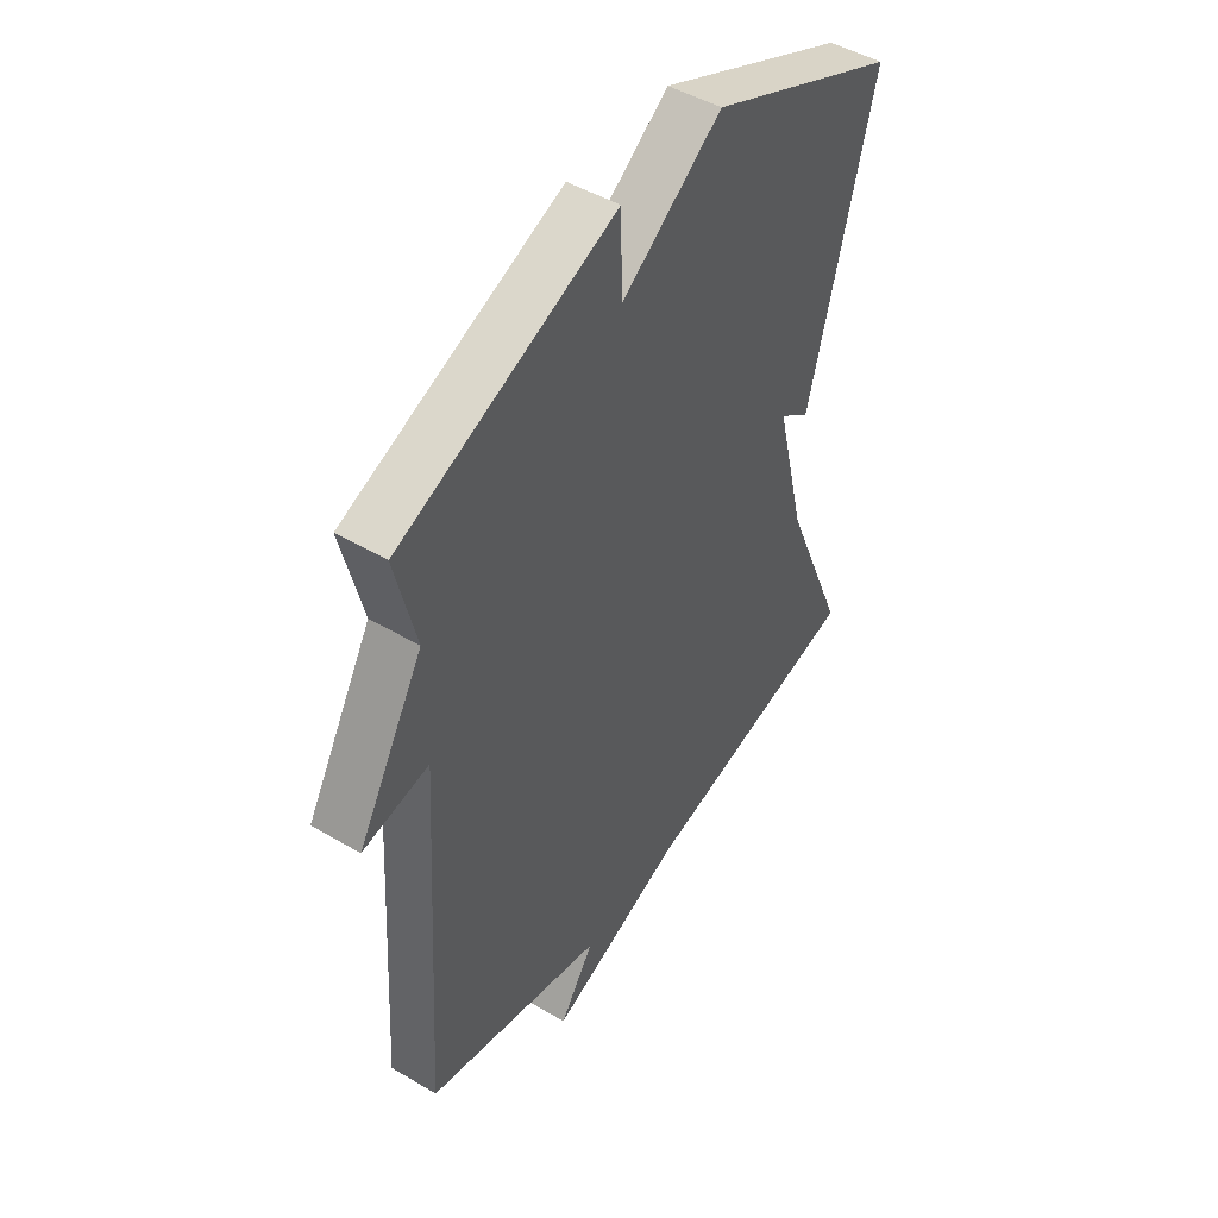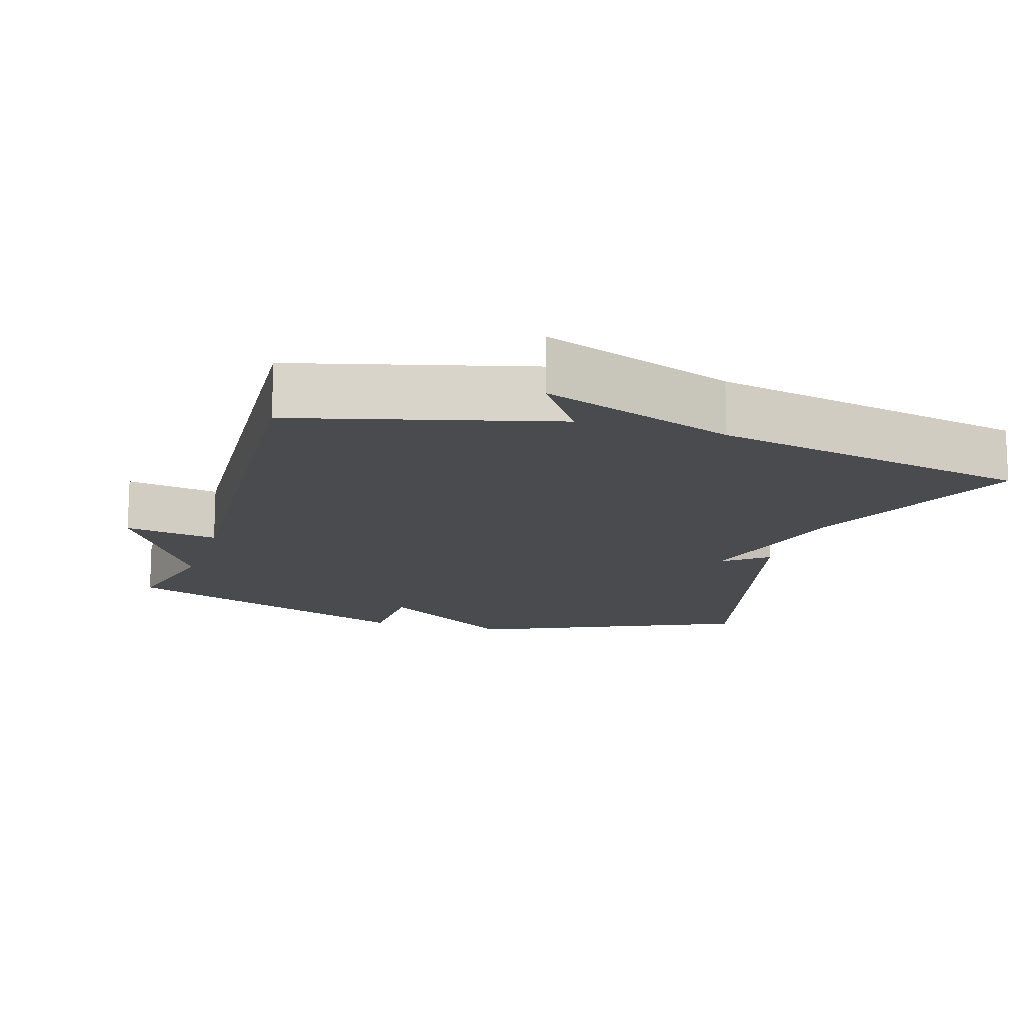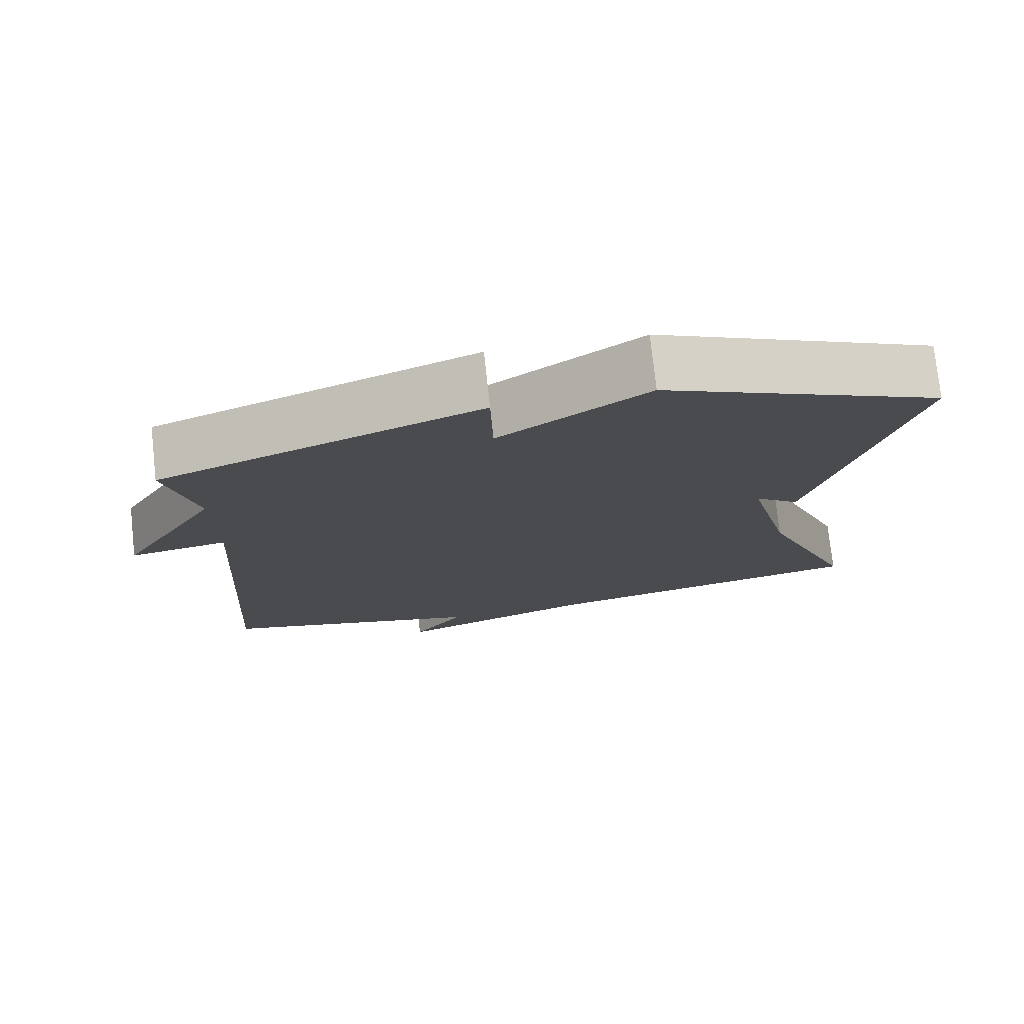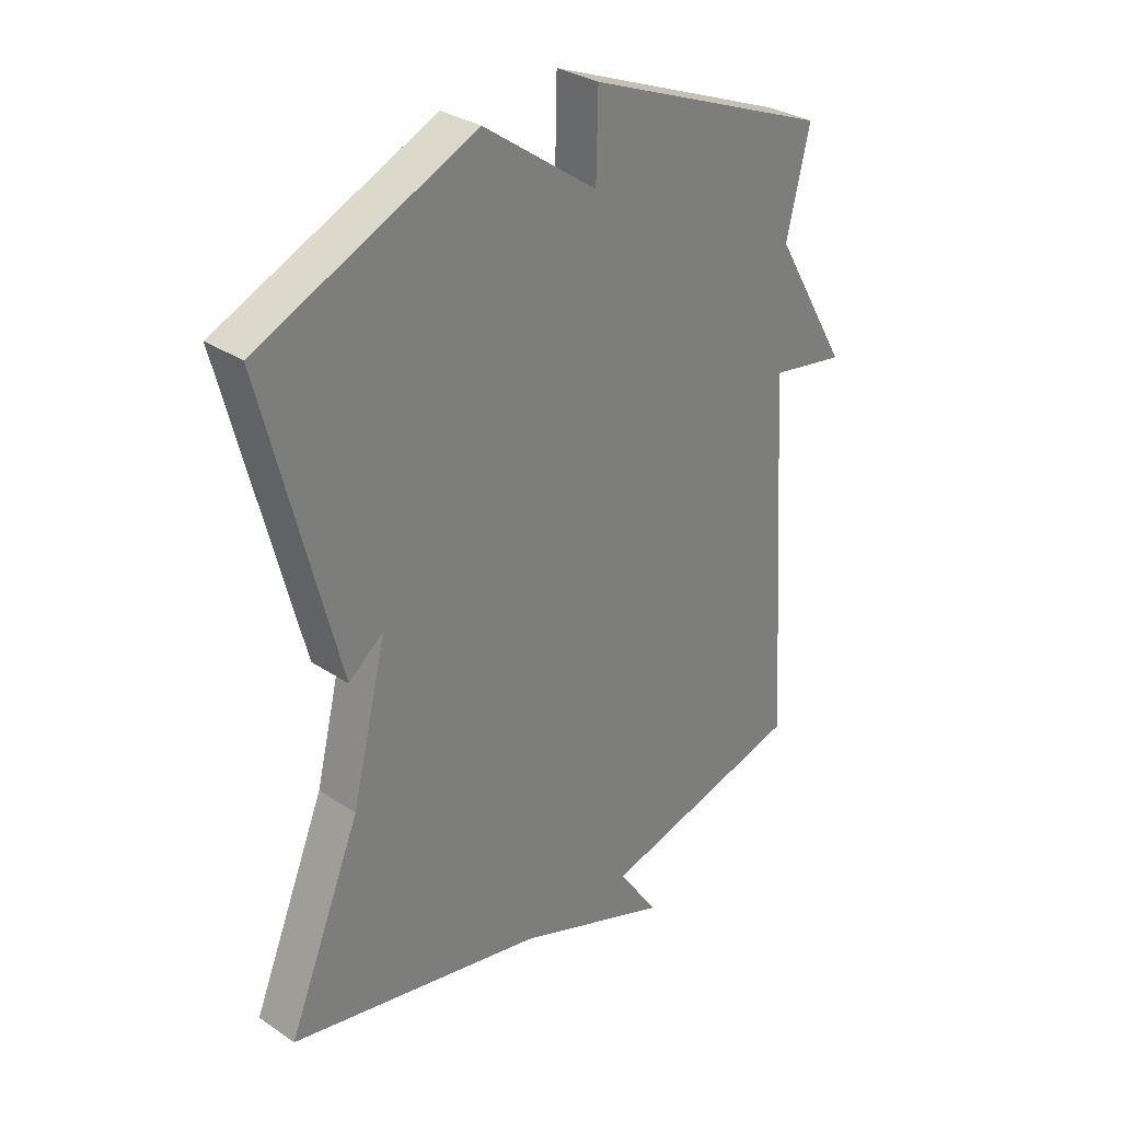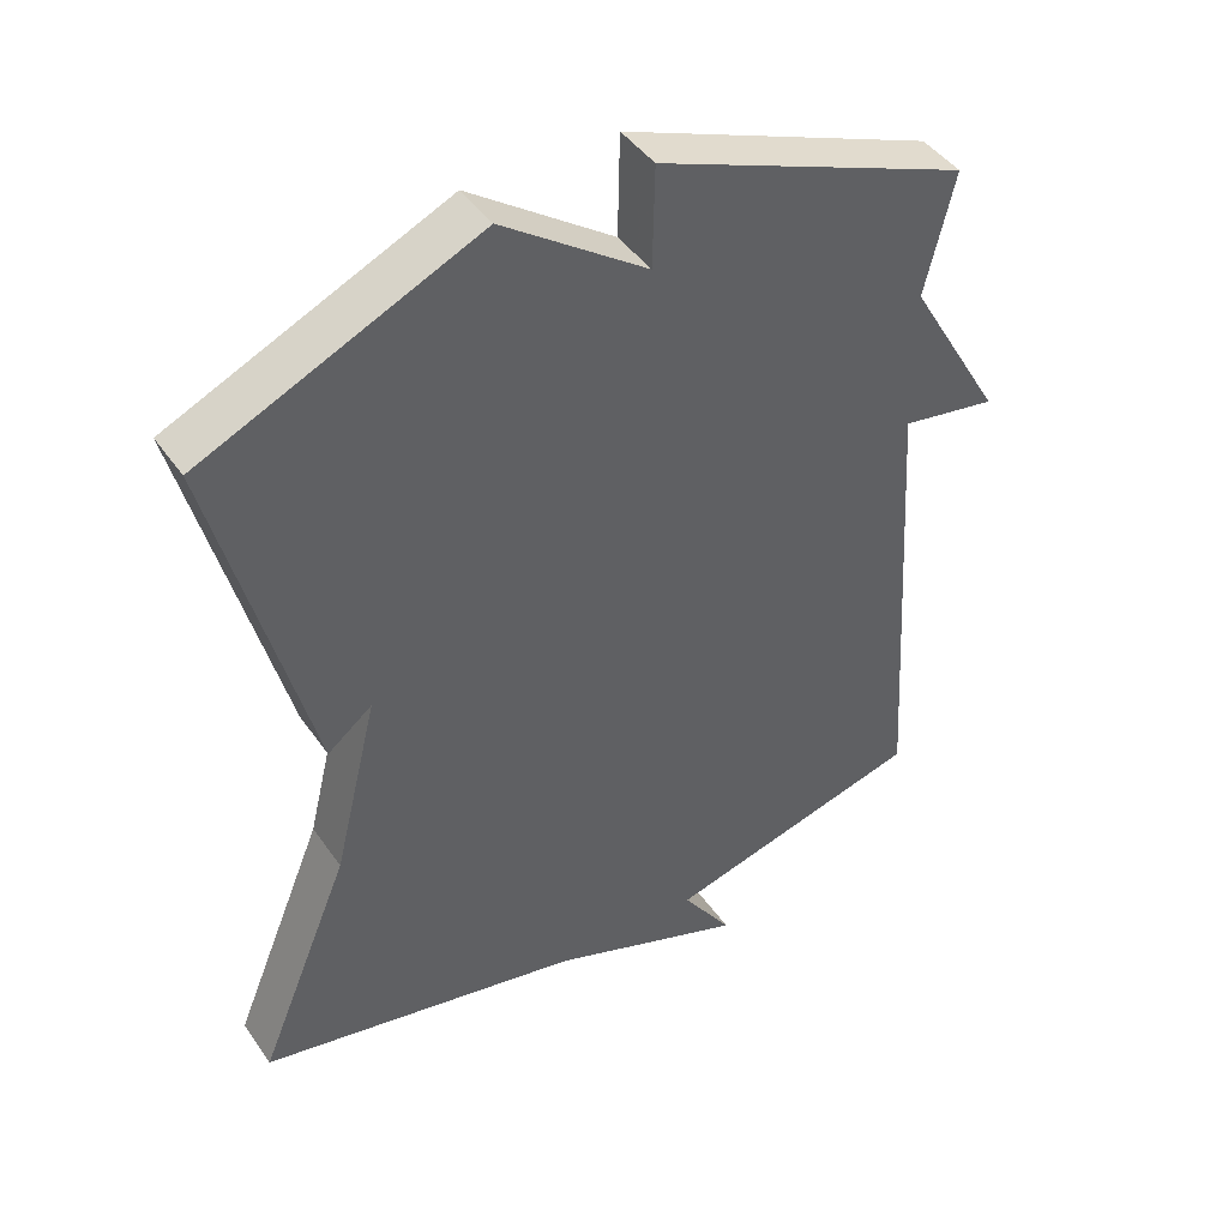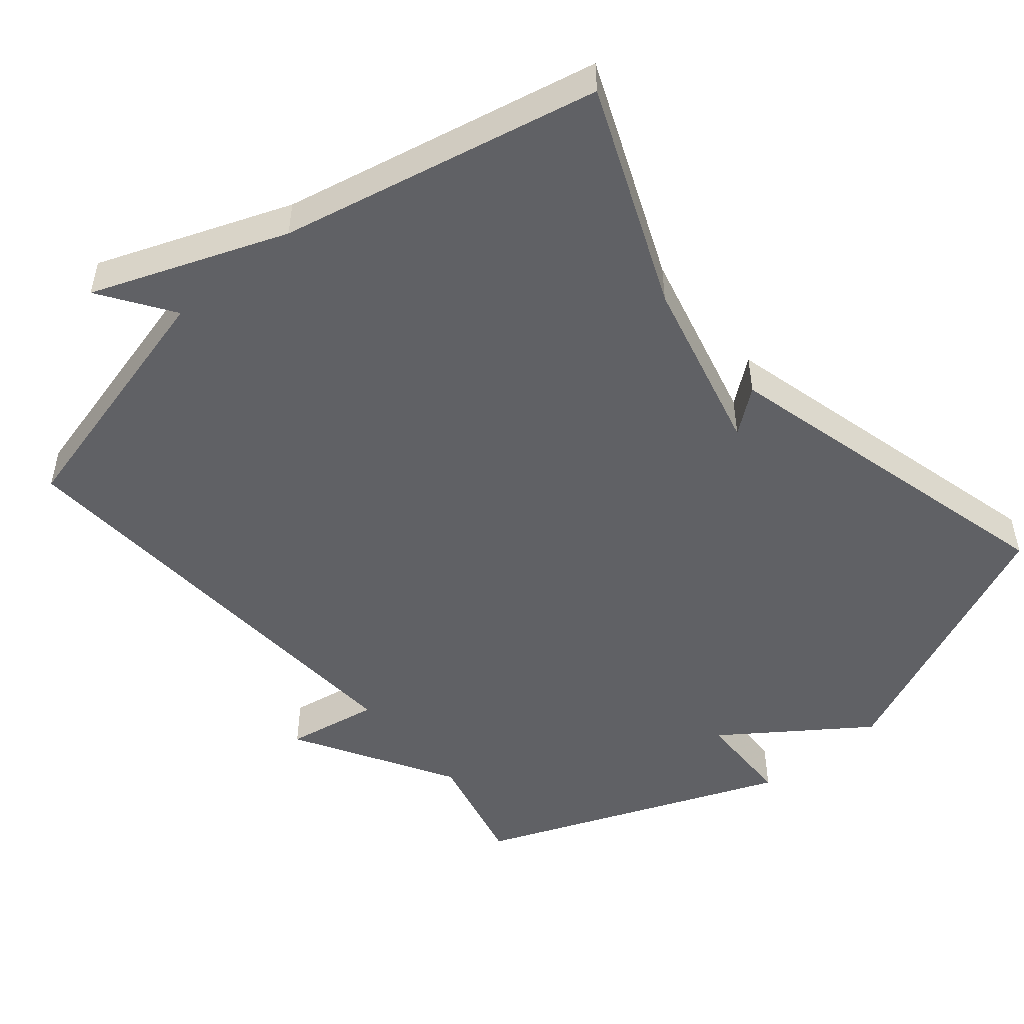
<metadata>
{"format":"obj","ext":"obj","renderer":"f3d","projection":"perspective","resolution":1024,"background":"white","views":[{"elev":47.8,"azim":123.6,"up":"+Z"},{"elev":-14.3,"azim":162.9,"up":"+Y"},{"elev":76.3,"azim":173.8,"up":"+Z"},{"elev":31.2,"azim":-46.4,"up":"+Z"},{"elev":44.3,"azim":-32.5,"up":"+Z"},{"elev":-49.6,"azim":-140.2,"up":"+Y"}]}
</metadata>
<code>
v -0.5 0.07 0.5
v -0.125 0.07 0.669
v 0.072 0.07 0.53
v 0.075 0.07 0.669
v 0.5 0.07 0.5
v 0.46 0.07 0.332
v 0.59 0.07 0.11
v 0.46 0.07 0.132
v 0.5 0.07 -0.5
v 0.144 0.07 -0.593
v 0.213 0.07 -0.694
v -0.056 0.07 -0.593
v -0.5 0.07 -0.5
v -0.373 0.07 -0.193
v -0.312 0.07 0.055
v -0.373 0.07 0.007
v -0.5 0 0.5
v -0.125 0 0.669
v 0.072 0 0.53
v 0.075 0 0.669
v 0.5 0 0.5
v 0.46 0 0.332
v 0.59 0 0.11
v 0.46 0 0.132
v 0.5 0 -0.5
v 0.144 0 -0.593
v 0.213 0 -0.694
v -0.056 0 -0.593
v -0.5 0 -0.5
v -0.373 0 -0.193
v -0.312 0 0.055
v -0.373 0 0.007
f 1 2 3
f 16 1 3
f 15 16 3
f 14 15 3
f 12 13 14 3
f 10 11 12
f 10 12 3
f 9 10 3
f 8 9 3
f 8 3 4
f 7 8 4
f 6 7 4
f 4 5 6
f 19 18 17
f 19 17 32
f 19 32 31
f 19 31 30
f 19 30 29 28
f 28 27 26
f 19 28 26
f 19 26 25
f 19 25 24
f 20 19 24
f 20 24 23
f 20 23 22
f 22 21 20
f 1 17 18 2
f 2 18 19 3
f 3 19 20 4
f 4 20 21 5
f 5 21 22 6
f 6 22 23 7
f 7 23 24 8
f 8 24 25 9
f 9 25 26 10
f 10 26 27 11
f 11 27 28 12
f 12 28 29 13
f 13 29 30 14
f 14 30 31 15
f 15 31 32 16
f 16 32 17 1

</code>
